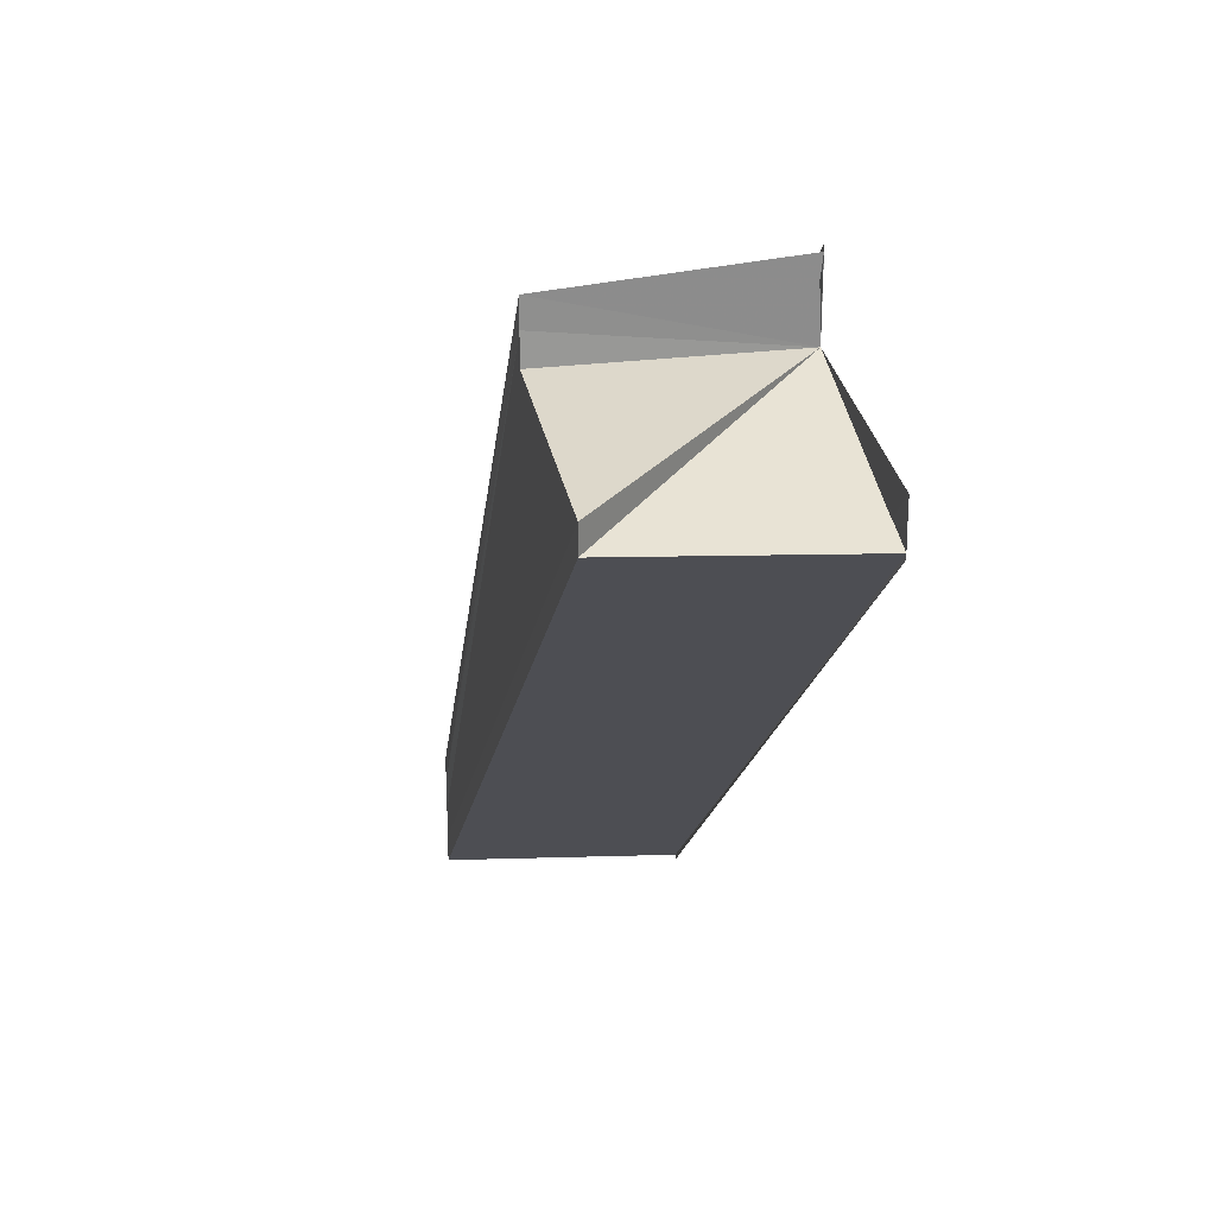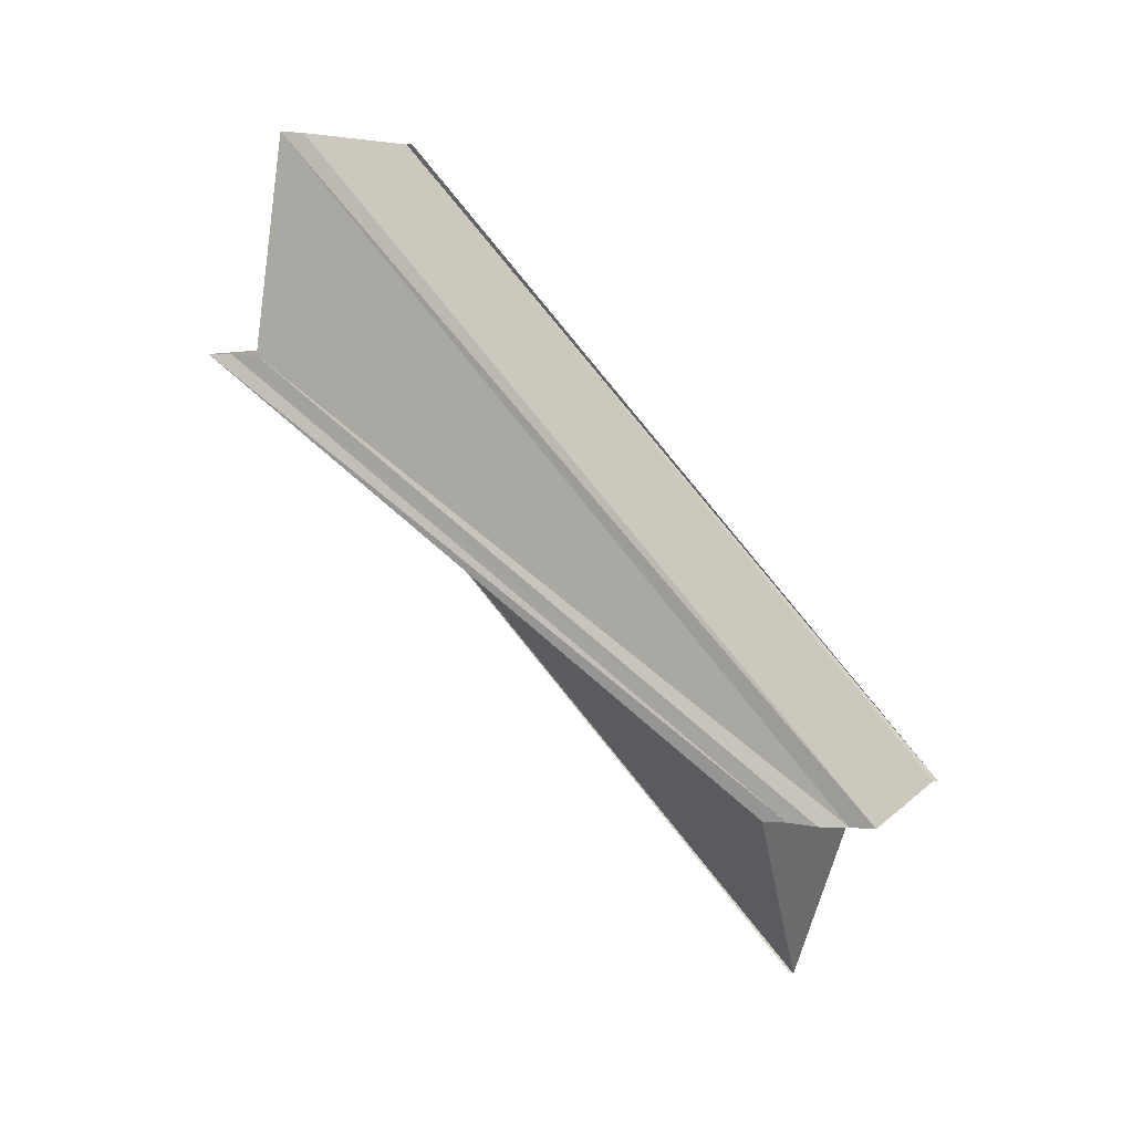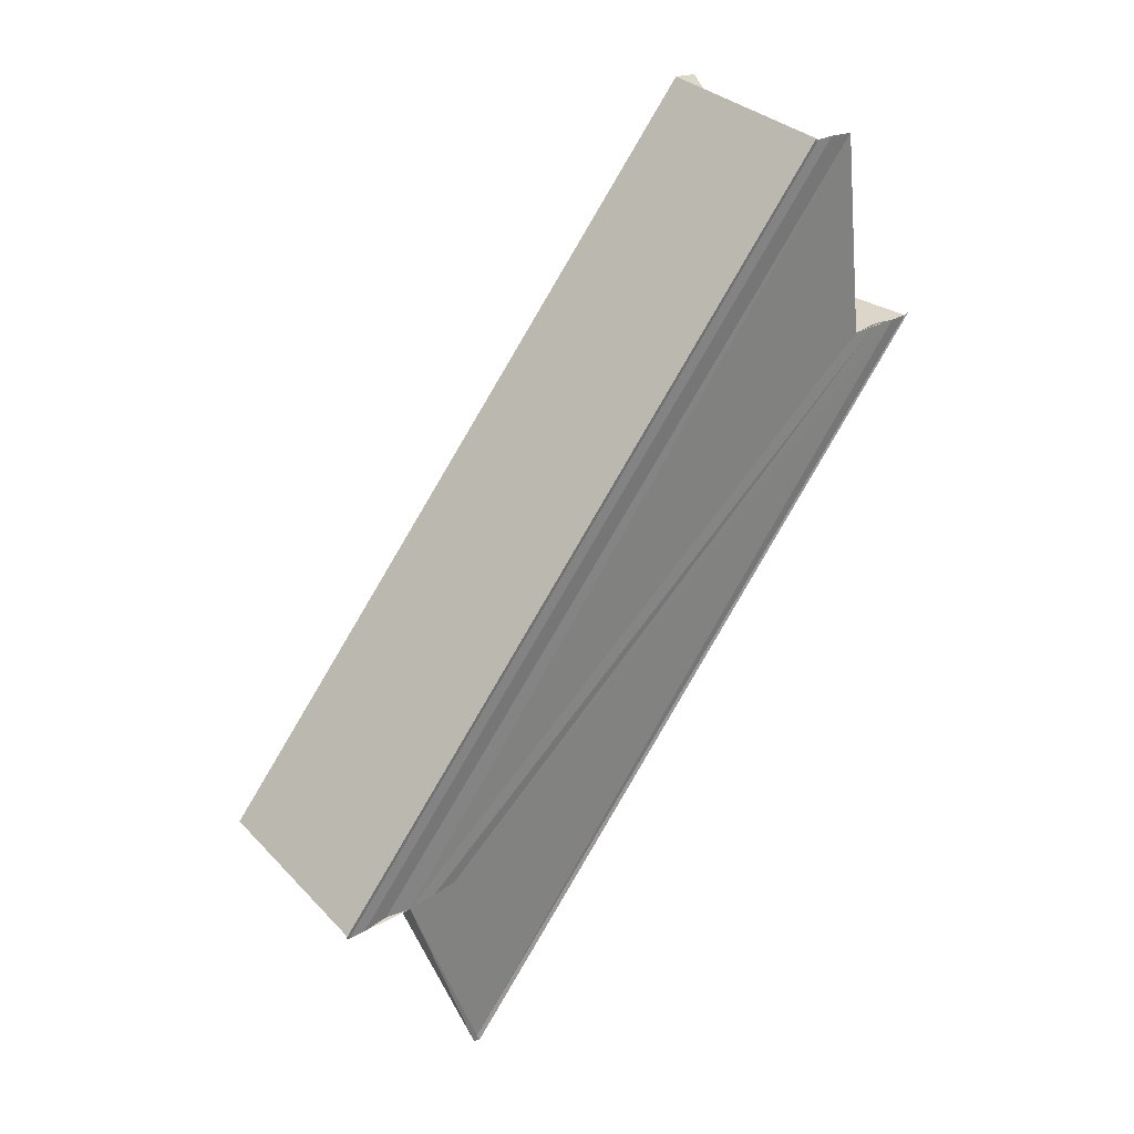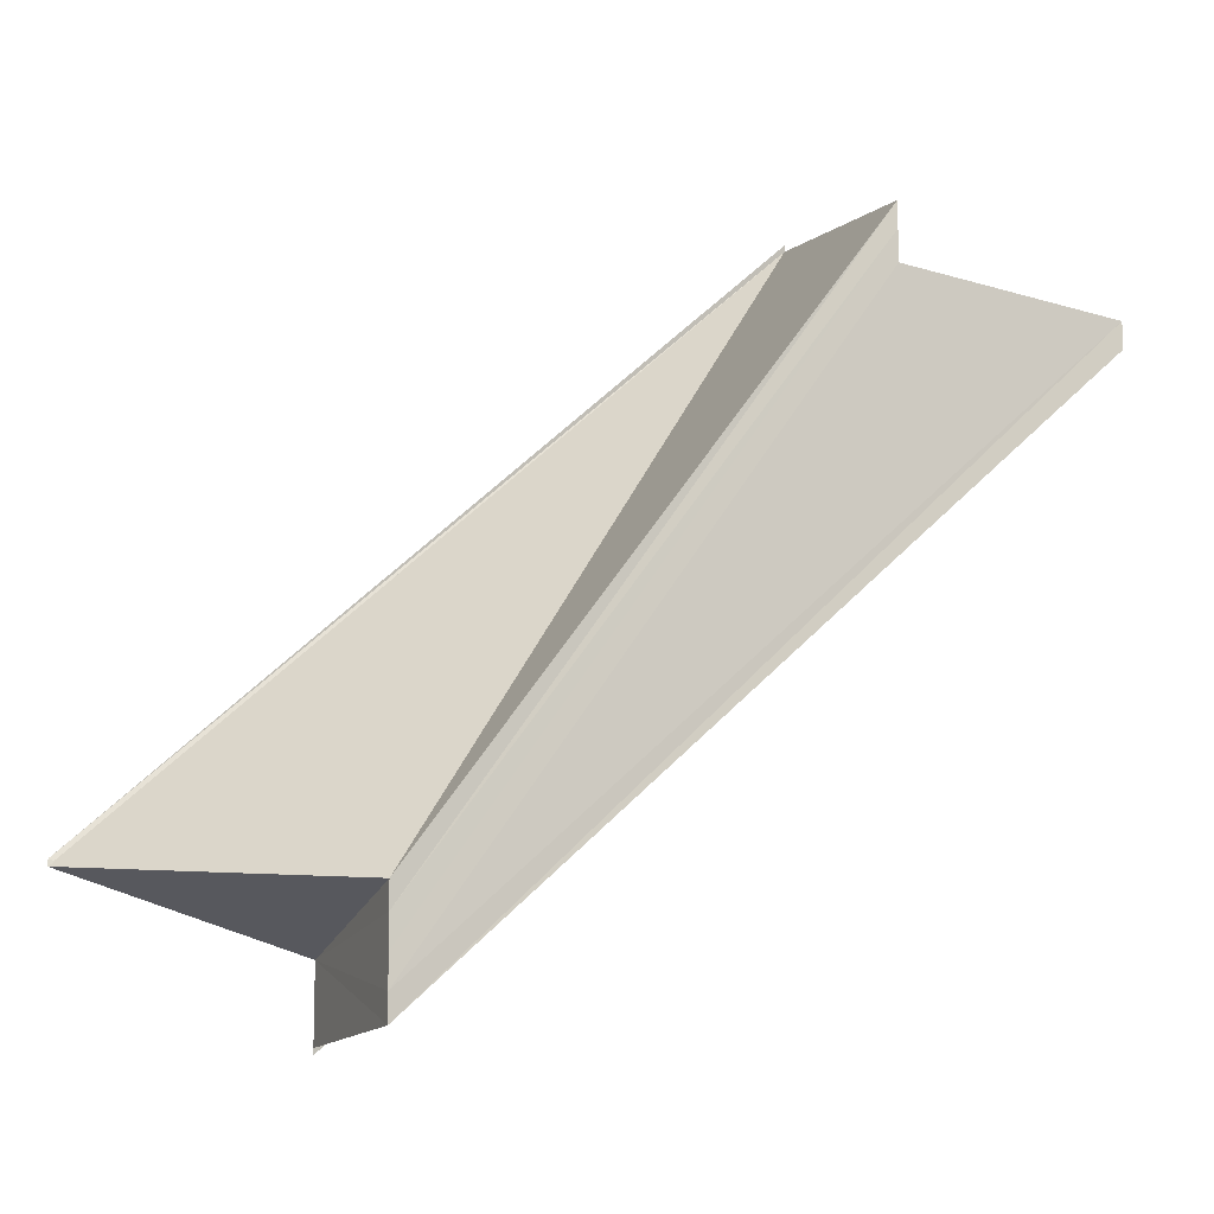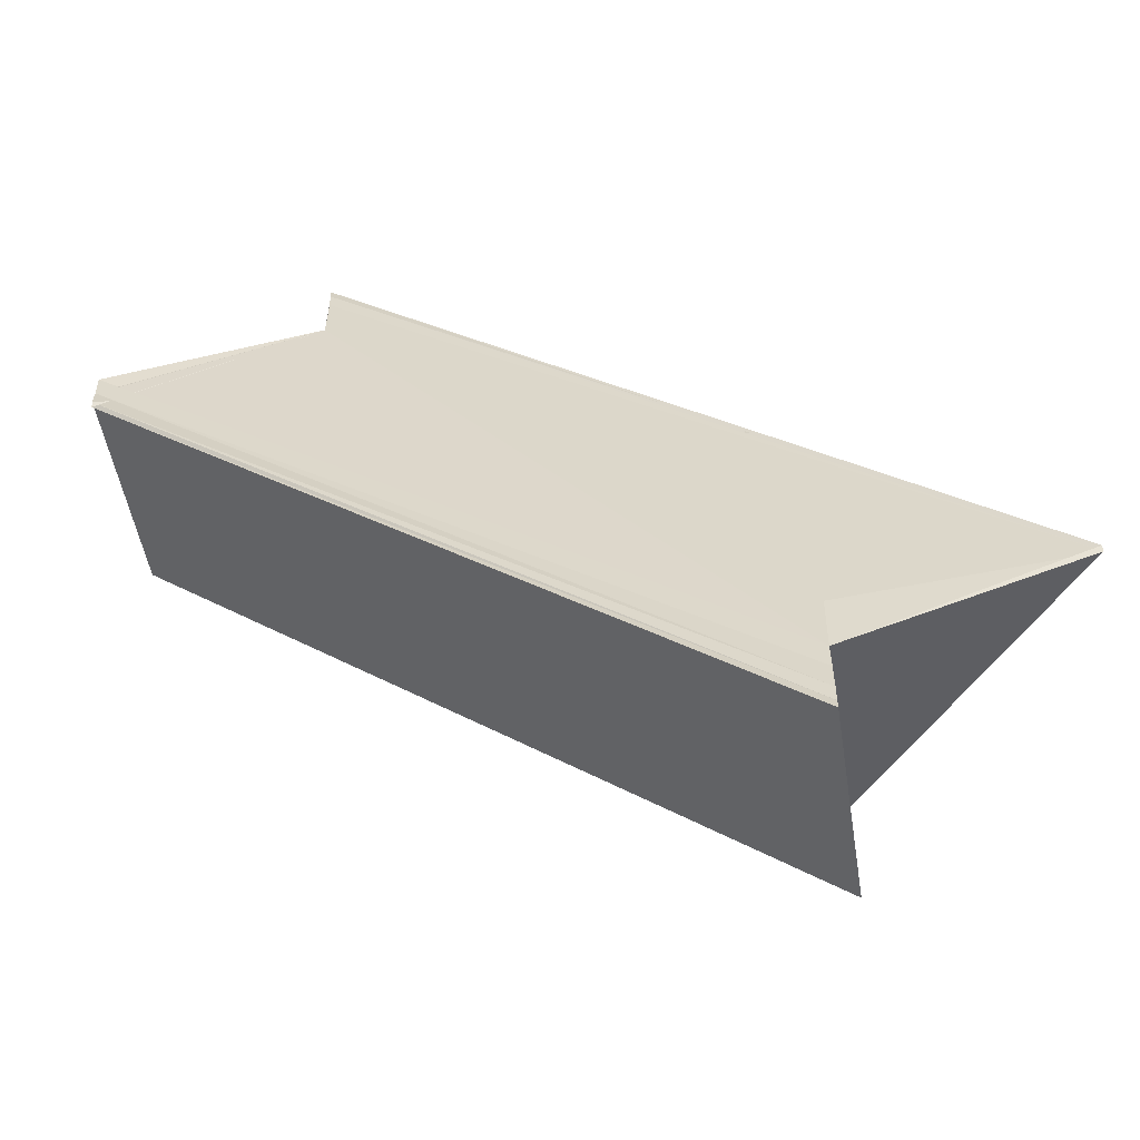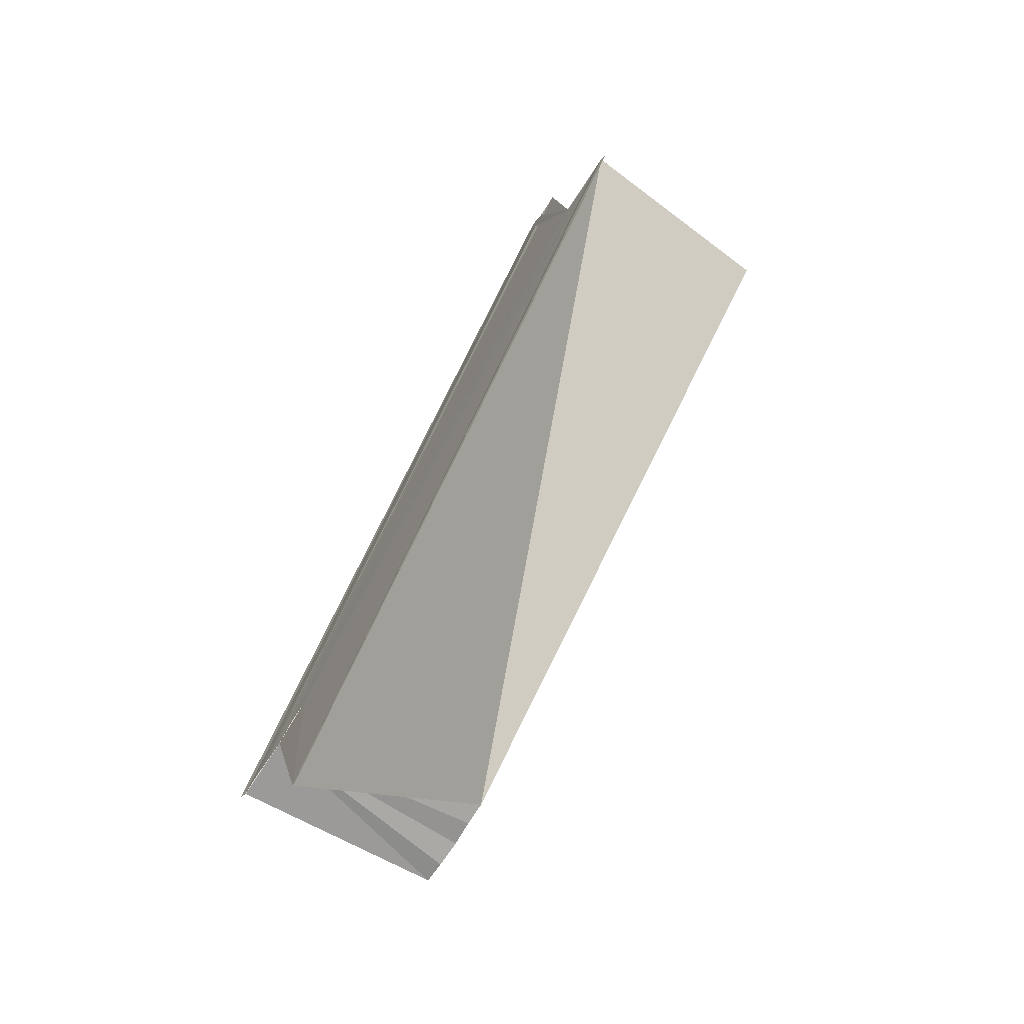
<metadata>
{"format":"obj","ext":"obj","renderer":"f3d","projection":"perspective","resolution":1024,"background":"white","views":[{"elev":23.8,"azim":168.2,"up":"+Z"},{"elev":7.3,"azim":109.2,"up":"+Y"},{"elev":30.9,"azim":-130.1,"up":"+Y"},{"elev":-9.4,"azim":68.9,"up":"+Z"},{"elev":-54.4,"azim":-81.2,"up":"+Z"},{"elev":-71.2,"azim":-32.7,"up":"+Y"}]}
</metadata>
<code>
o 16139
v 2232 1870 7.253
v 2232 1870 7.252
v 2232 1870 7.28
v 2232 1870 7.251
v 2232 1870 7.279
v 2232 1870 7.255
v 2232 1870 7.281
v 2232 1870 7.256
v 2232 1870 7.282
v 2232 1870 7.255
v 2232 1870 7.281
v 2232 1870 7.253
v 2232 1870 7.28
v 2232 1870 7.252
v 2232 1870 7.279
v 2232 1870 7.251
v 2232 1870 7.277
v 2232 1870 7.253
v 2232 1870 7.252
v 2232 1870 7.253
v 2232 1870 7.255
v 2232 1870 7.25
v 2232 1870 7.256
v 2232 1870 7.257
v 2232 1870 7.283
v 2232 1870 7.283
v 2232 1870 7.257
v 2232 1870 7.257
v 2232 1870 7.283
v 2232 1870 7.282
v 2232 1870 7.253
v 2232 1870 7.256
v 2232 1870 7.257
v 2232 1870 7.283
v 2232 1870 7.257
v 2232 1870 7.256
v 2232 1870 7.257
v 2232 1870 7.253
v 2232 1870 7.257
v 2232 1870 7.282
v 2232 1870 7.283
v 2232 1870 7.257
v 2232 1870 7.253
v 2232 1870 7.257
v 2232 1870 7.281
v 2232 1870 7.255
v 2232 1870 7.28
v 2232 1870 7.282
v 2232 1870 7.281
v 2232 1870 7.28
v 2232 1870 7.28
v 2232 1870 7.279
v 2232 1870 7.252
v 2232 1870 7.279
v 2232 1870 7.277
v 2232 1870 7.251
v 2232 1870 7.277
v 2232 1870 7.277
v 2232 1870 7.25
v 2232 1870 7.25
v 2232 1870 7.25
v 2232 1870 7.25
v 2232 1870 7.276
v 2232 1870 7.28
v 2232 1870 7.276
v 2232 1870 7.28
v 2232 1870 7.279
v 2232 1870 7.277
v 2232 1870 7.276
v 2232 1870 7.25
v 2232 1870 7.25
v 2232 1870 7.251
v 2232 1870 7.277
v 2232 1870 7.277
v 2232 1870 7.277
v 2232 1870 7.28
v 2232 1870 7.279
v 2232 1870 7.277
v 2232 1870 7.279
v 2232 1870 7.277
f 1 2 3
f 2 4 5
f 6 1 7
f 8 6 9
f 9 10 11
f 11 12 13
f 13 14 15
f 15 16 17
f 18 16 19
f 18 19 20
f 18 20 21
f 18 22 16
f 18 21 23
f 18 23 24
f 25 24 26
f 27 28 25
f 29 23 30
f 31 28 32
f 29 33 34
f 35 36 29
f 35 37 29
f 38 37 39
f 40 24 41
f 32 42 40
f 43 42 44
f 45 32 40
f 46 32 45
f 47 46 45
f 47 41 48
f 47 48 49
f 18 46 47
f 50 49 51
f 52 18 50
f 53 18 54
f 55 53 52
f 56 53 57
f 58 56 55
f 59 56 58
f 60 61 58
f 58 62 63
f 64 65 58
f 64 66 67
f 64 68 69
f 70 71 69
f 72 71 73
f 69 22 74
f 73 22 74
f 50 75 74
f 76 77 75
f 50 78 79
f 76 80 78

</code>
